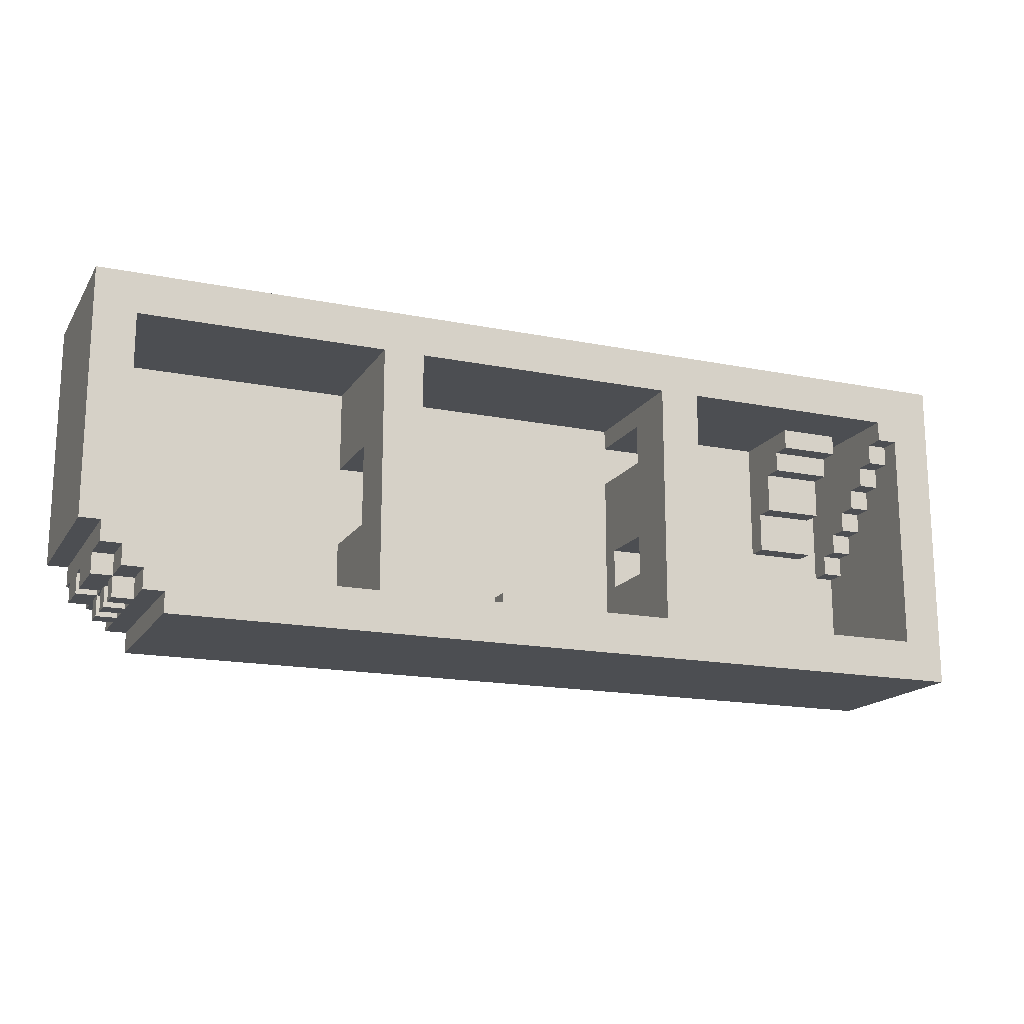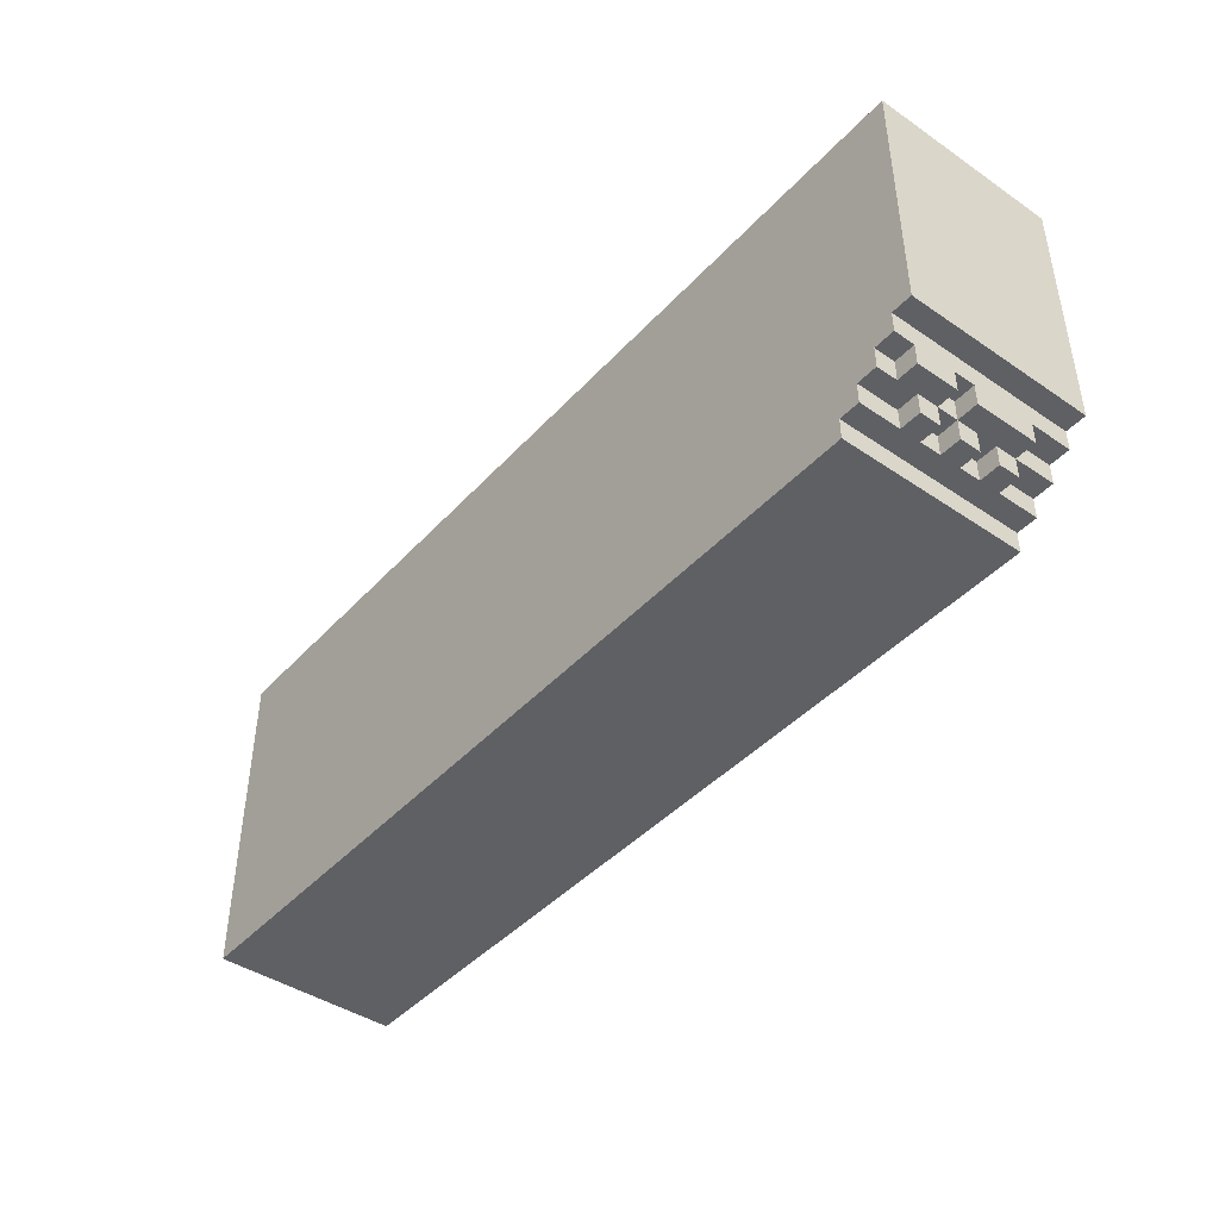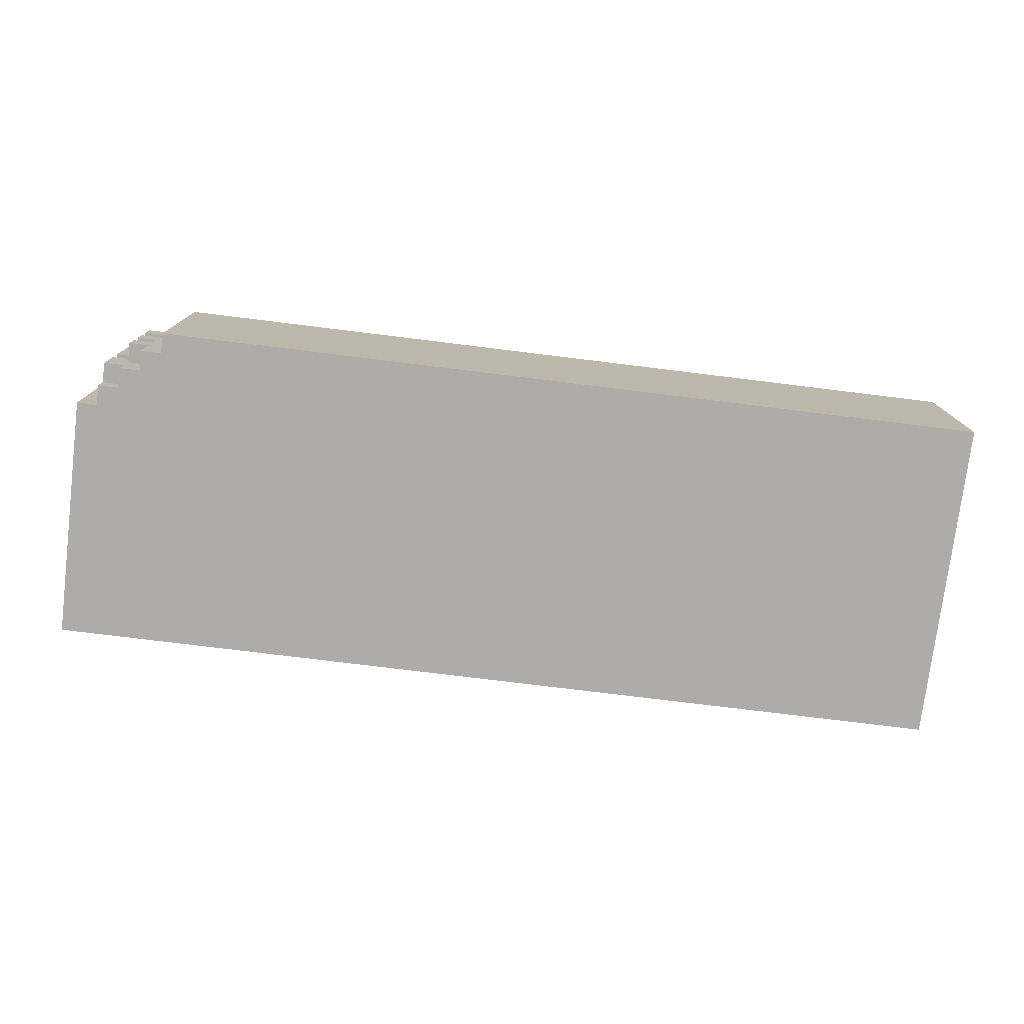
<metadata>
{"format":"obj","ext":"obj","renderer":"f3d","projection":"perspective","resolution":1024,"background":"white","views":[{"elev":-16.6,"azim":157.7,"up":"+Z"},{"elev":-43.2,"azim":51.2,"up":"+Z"},{"elev":-76.7,"azim":173.0,"up":"+Y"}]}
</metadata>
<code>
o
v -2.2 -0.4 0.8
v -2.2 -0.4 -0.8
v -2.2 0.5 0.8
v -2.2 0.5 -0.8
v -1.8 -0.2 0.6
v -1.8 -0.2 0
v -1.8 -0.1 0.2
v -1.8 -0.1 0
v -1.8 0 0.4
v -1.8 0 0.2
v -1.8 0.1 0.5
v -1.8 0.1 0.4
v -1.8 0.2 0.6
v -1.8 0.2 0.5
v -0.8 -0.2 0.6
v -0.8 -0.2 0.5
v -0.8 -0.2 0.3
v -0.8 -0.2 -0.1
v -0.8 -0.2 -0.3
v -0.8 -0.2 -0.6
v -0.8 -0.1 -0.1
v -0.8 -0.1 -0.3
v -0.8 0.2 0.5
v -0.8 0.2 0.3
v -0.8 0.2 -0.1
v -0.8 0.2 -0.3
v -0.8 0.5 0.6
v -0.8 0.5 -0.6
v 0.1 0.2 -0.5
v 0.1 0.2 -0.6
v 0.1 0.3 -0.5
v 0.1 0.3 -0.6
v 0.7 -0.2 0.6
v 0.7 -0.2 0.2
v 0.7 -0.2 -0.2
v 0.7 -0.2 -0.6
v 0.7 0.2 0.2
v 0.7 0.2 -0.2
v 0.7 0.5 0.6
v 0.7 0.5 -0.6
v 1.7 -0.2 -0.5
v 1.7 -0.2 -0.6
v 1.7 0.5 -0.5
v 1.7 0.5 -0.6
v 1.9 -0.2 -0.4
v 1.9 -0.2 -0.5
v 1.9 0.5 -0.4
v 1.9 0.5 -0.5
v 2 -0.2 -0.2
v 2 -0.2 -0.4
v 2 0.5 -0.2
v 2 0.5 -0.4
v 2.1 -0.2 0.6
v 2.1 -0.2 -0.2
v 2.1 0.5 0.6
v 2.1 0.5 -0.2
v -2 -0.2 -0.1
v -2 -0.2 -0.6
v -2 -0.1 0
v -2 -0.1 -0.1
v -2 0 0.1
v -2 0 0
v -2 0.1 0.2
v -2 0.1 0.1
v -2 0.2 0.3
v -2 0.2 0.2
v -2 0.3 0.4
v -2 0.3 0.3
v -2 0.4 0.5
v -2 0.4 0.4
v -2 0.5 0.5
v -2 0.5 -0.6
v -1.9 -0.2 0.6
v -1.9 -0.2 -0.1
v -1.9 -0.1 0
v -1.9 -0.1 -0.1
v -1.9 0 0.1
v -1.9 0 0
v -1.9 0.1 0.2
v -1.9 0.1 0.1
v -1.9 0.2 0.3
v -1.9 0.2 0.2
v -1.9 0.3 0.4
v -1.9 0.3 0.3
v -1.9 0.4 0.5
v -1.9 0.4 0.4
v -1.9 0.5 0.6
v -1.9 0.5 0.5
v -1.5 -0.2 0.6
v -1.5 -0.2 0
v -1.5 -0.1 0.2
v -1.5 -0.1 0
v -1.5 0 0.4
v -1.5 0 0.2
v -1.5 0.1 0.5
v -1.5 0.1 0.4
v -1.5 0.2 0.6
v -1.5 0.2 0.5
v -0.6 -0.2 0.6
v -0.6 -0.2 0.5
v -0.6 -0.2 0.3
v -0.6 -0.2 -0.1
v -0.6 -0.2 -0.3
v -0.6 -0.2 -0.6
v -0.6 -0.1 -0.1
v -0.6 -0.1 -0.3
v -0.6 0.2 0.5
v -0.6 0.2 0.3
v -0.6 0.2 -0.1
v -0.6 0.2 -0.3
v -0.6 0.5 0.6
v -0.6 0.5 -0.6
v 0.2 0.2 -0.5
v 0.2 0.2 -0.6
v 0.2 0.3 -0.5
v 0.2 0.3 -0.6
v 0.9 -0.2 0.6
v 0.9 -0.2 0.2
v 0.9 -0.2 -0.2
v 0.9 -0.2 -0.6
v 0.9 0.2 0.2
v 0.9 0.2 -0.2
v 0.9 0.5 0.6
v 0.9 0.5 -0.6
v 1.9 -0.4 -0.7
v 1.9 -0.4 -0.8
v 1.9 0.5 -0.7
v 1.9 0.5 -0.8
v 2 -0.4 -0.6
v 2 -0.4 -0.7
v 2 -0.2 -0.6
v 2 -0.2 -0.7
v 2 -0.1 -0.6
v 2 -0.1 -0.7
v 2 0 -0.6
v 2 0 -0.7
v 2 0.1 -0.6
v 2 0.1 -0.7
v 2 0.2 -0.6
v 2 0.2 -0.7
v 2 0.3 -0.6
v 2 0.3 -0.7
v 2 0.5 -0.6
v 2 0.5 -0.7
v 2.1 -0.4 -0.5
v 2.1 -0.4 -0.6
v 2.1 -0.3 -0.5
v 2.1 -0.3 -0.6
v 2.1 -0.2 -0.6
v 2.1 -0.2 -0.7
v 2.1 -0.1 -0.5
v 2.1 -0.1 -0.6
v 2.1 -0.1 -0.7
v 2.1 0 -0.5
v 2.1 0 -0.6
v 2.1 0 -0.7
v 2.1 0.1 -0.6
v 2.1 0.1 -0.7
v 2.1 0.2 -0.6
v 2.1 0.2 -0.7
v 2.1 0.3 -0.5
v 2.1 0.3 -0.6
v 2.1 0.3 -0.7
v 2.1 0.5 -0.5
v 2.1 0.5 -0.6
v 2.2 -0.4 -0.4
v 2.2 -0.4 -0.5
v 2.2 -0.3 -0.5
v 2.2 -0.3 -0.6
v 2.2 -0.1 -0.5
v 2.2 -0.1 -0.6
v 2.2 0 -0.5
v 2.2 0 -0.6
v 2.2 0.3 -0.5
v 2.2 0.3 -0.6
v 2.2 0.5 -0.4
v 2.2 0.5 -0.5
v 2.3 -0.4 0.8
v 2.3 -0.4 -0.4
v 2.3 0.5 0.8
v 2.3 0.5 -0.4
v -2.2 -0.4 0.8
v -2.2 0.5 0.8
v 2.3 -0.4 0.8
v 2.3 0.5 0.8
v -0.8 -0.2 0.3
v -0.8 0.2 0.3
v -0.6 -0.2 0.3
v -0.6 0.2 0.3
v 0.7 -0.2 -0.2
v 0.7 0.2 -0.2
v 0.9 -0.2 -0.2
v 0.9 0.2 -0.2
v 2 -0.2 -0.2
v 2 0.5 -0.2
v 2.1 -0.2 -0.2
v 2.1 0.5 -0.2
v -0.8 -0.1 -0.3
v -0.8 0.2 -0.3
v -0.6 -0.1 -0.3
v -0.6 0.2 -0.3
v 1.9 -0.2 -0.4
v 1.9 0.5 -0.4
v 2 -0.2 -0.4
v 2 0.5 -0.4
v 0.1 0.2 -0.5
v 0.1 0.3 -0.5
v 0.2 0.2 -0.5
v 0.2 0.3 -0.5
v 1.7 -0.2 -0.5
v 1.7 0.5 -0.5
v 1.9 -0.2 -0.5
v 1.9 0.5 -0.5
v -2 -0.2 -0.6
v -2 0.5 -0.6
v -0.8 -0.2 -0.6
v -0.8 0.5 -0.6
v -0.6 -0.2 -0.6
v -0.6 0.5 -0.6
v 0.1 0.2 -0.6
v 0.1 0.3 -0.6
v 0.2 0.2 -0.6
v 0.2 0.3 -0.6
v 0.7 -0.2 -0.6
v 0.7 0.5 -0.6
v 0.9 -0.2 -0.6
v 0.9 0.5 -0.6
v 1.7 -0.2 -0.6
v 1.7 0.5 -0.6
v -1.9 -0.2 0.6
v -1.9 0.5 0.6
v -1.8 -0.2 0.6
v -1.8 0.2 0.6
v -1.5 -0.2 0.6
v -1.5 0.2 0.6
v -0.8 -0.2 0.6
v -0.8 0.5 0.6
v -0.6 -0.2 0.6
v -0.6 0.5 0.6
v 0.7 -0.2 0.6
v 0.7 0.5 0.6
v 0.9 -0.2 0.6
v 0.9 0.5 0.6
v 2.1 -0.2 0.6
v 2.1 0.5 0.6
v -2 0.4 0.5
v -2 0.5 0.5
v -1.9 0.4 0.5
v -1.9 0.5 0.5
v -1.8 0.1 0.5
v -1.8 0.2 0.5
v -1.5 0.1 0.5
v -1.5 0.2 0.5
v -0.8 -0.2 0.5
v -0.8 0.2 0.5
v -0.6 -0.2 0.5
v -0.6 0.2 0.5
v -2 0.3 0.4
v -2 0.4 0.4
v -1.9 0.3 0.4
v -1.9 0.4 0.4
v -1.8 0 0.4
v -1.8 0.1 0.4
v -1.5 0 0.4
v -1.5 0.1 0.4
v -2 0.2 0.3
v -2 0.3 0.3
v -1.9 0.2 0.3
v -1.9 0.3 0.3
v -2 0.1 0.2
v -2 0.2 0.2
v -1.9 0.1 0.2
v -1.9 0.2 0.2
v -1.8 -0.1 0.2
v -1.8 0 0.2
v -1.5 -0.1 0.2
v -1.5 0 0.2
v 0.7 -0.2 0.2
v 0.7 0.2 0.2
v 0.9 -0.2 0.2
v 0.9 0.2 0.2
v -2 0 0.1
v -2 0.1 0.1
v -1.9 0 0.1
v -1.9 0.1 0.1
v -2 -0.1 0
v -2 0 0
v -1.9 -0.1 0
v -1.9 0 0
v -1.8 -0.2 0
v -1.8 -0.1 0
v -1.5 -0.2 0
v -1.5 -0.1 0
v -2 -0.2 -0.1
v -2 -0.1 -0.1
v -1.9 -0.2 -0.1
v -1.9 -0.1 -0.1
v -0.8 -0.1 -0.1
v -0.8 0.2 -0.1
v -0.6 -0.1 -0.1
v -0.6 0.2 -0.1
v 2.2 -0.4 -0.4
v 2.2 0.5 -0.4
v 2.3 -0.4 -0.4
v 2.3 0.5 -0.4
v 2.1 -0.4 -0.5
v 2.1 -0.3 -0.5
v 2.1 -0.1 -0.5
v 2.1 0 -0.5
v 2.1 0.3 -0.5
v 2.1 0.5 -0.5
v 2.2 -0.4 -0.5
v 2.2 -0.3 -0.5
v 2.2 -0.1 -0.5
v 2.2 0 -0.5
v 2.2 0.3 -0.5
v 2.2 0.5 -0.5
v 2 -0.4 -0.6
v 2 -0.2 -0.6
v 2 -0.1 -0.6
v 2 0 -0.6
v 2 0.1 -0.6
v 2 0.2 -0.6
v 2 0.3 -0.6
v 2 0.5 -0.6
v 2.1 -0.4 -0.6
v 2.1 -0.3 -0.6
v 2.1 -0.2 -0.6
v 2.1 -0.1 -0.6
v 2.1 0 -0.6
v 2.1 0.1 -0.6
v 2.1 0.2 -0.6
v 2.1 0.3 -0.6
v 2.1 0.5 -0.6
v 2.2 -0.3 -0.6
v 2.2 -0.1 -0.6
v 2.2 0 -0.6
v 2.2 0.3 -0.6
v 1.9 -0.4 -0.7
v 1.9 0.5 -0.7
v 2 -0.4 -0.7
v 2 -0.2 -0.7
v 2 -0.1 -0.7
v 2 0 -0.7
v 2 0.1 -0.7
v 2 0.2 -0.7
v 2 0.3 -0.7
v 2 0.5 -0.7
v 2.1 -0.2 -0.7
v 2.1 -0.1 -0.7
v 2.1 0 -0.7
v 2.1 0.1 -0.7
v 2.1 0.2 -0.7
v 2.1 0.3 -0.7
v -2.2 -0.4 -0.8
v -2.2 0.5 -0.8
v 1.9 -0.4 -0.8
v 1.9 0.5 -0.8
v -2.2 -0.4 0.8
v 2.3 -0.4 0.8
v 2.2 -0.4 -0.4
v 2.3 -0.4 -0.4
v 2.1 -0.4 -0.5
v 2.2 -0.4 -0.5
v 2 -0.4 -0.6
v 2.1 -0.4 -0.6
v 1.9 -0.4 -0.7
v 2 -0.4 -0.7
v -2.2 -0.4 -0.8
v 1.9 -0.4 -0.8
v 2.1 -0.3 -0.5
v 2.2 -0.3 -0.5
v 2.1 -0.3 -0.6
v 2.2 -0.3 -0.6
v 2 -0.2 -0.6
v 2.1 -0.2 -0.6
v 2 -0.2 -0.7
v 2.1 -0.2 -0.7
v 2.1 0 -0.5
v 2.2 0 -0.5
v 2 0 -0.6
v 2.1 0 -0.6
v 2.2 0 -0.6
v 2 0 -0.7
v 2.1 0 -0.7
v -0.8 0.2 0.5
v -0.6 0.2 0.5
v -0.8 0.2 0.3
v -0.6 0.2 0.3
v 0.7 0.2 0.2
v 0.9 0.2 0.2
v -0.8 0.2 -0.1
v -0.6 0.2 -0.1
v 0.7 0.2 -0.2
v 0.9 0.2 -0.2
v -0.8 0.2 -0.3
v -0.6 0.2 -0.3
v 0.1 0.2 -0.5
v 0.2 0.2 -0.5
v 0.1 0.2 -0.6
v 0.2 0.2 -0.6
v 2 0.2 -0.6
v 2.1 0.2 -0.6
v 2 0.2 -0.7
v 2.1 0.2 -0.7
v -1.9 -0.2 0.6
v -1.8 -0.2 0.6
v -1.5 -0.2 0.6
v -0.8 -0.2 0.6
v -0.6 -0.2 0.6
v 0.7 -0.2 0.6
v 0.9 -0.2 0.6
v 2.1 -0.2 0.6
v -0.8 -0.2 0.5
v -0.6 -0.2 0.5
v -0.8 -0.2 0.3
v -0.6 -0.2 0.3
v 0.7 -0.2 0.2
v 0.9 -0.2 0.2
v -1.8 -0.2 0
v -1.5 -0.2 0
v -2 -0.2 -0.1
v -1.9 -0.2 -0.1
v -0.8 -0.2 -0.1
v -0.6 -0.2 -0.1
v 0.7 -0.2 -0.2
v 0.9 -0.2 -0.2
v 2 -0.2 -0.2
v 2.1 -0.2 -0.2
v -0.8 -0.2 -0.3
v -0.6 -0.2 -0.3
v 1.9 -0.2 -0.4
v 2 -0.2 -0.4
v 1.7 -0.2 -0.5
v 1.9 -0.2 -0.5
v -2 -0.2 -0.6
v -0.8 -0.2 -0.6
v -0.6 -0.2 -0.6
v 0.7 -0.2 -0.6
v 0.9 -0.2 -0.6
v 1.7 -0.2 -0.6
v -1.8 -0.1 0.2
v -1.5 -0.1 0.2
v -2 -0.1 0
v -1.9 -0.1 0
v -1.8 -0.1 0
v -1.5 -0.1 0
v -2 -0.1 -0.1
v -1.9 -0.1 -0.1
v -0.8 -0.1 -0.1
v -0.6 -0.1 -0.1
v -0.8 -0.1 -0.3
v -0.6 -0.1 -0.3
v 2.1 -0.1 -0.5
v 2.2 -0.1 -0.5
v 2 -0.1 -0.6
v 2.1 -0.1 -0.6
v 2.2 -0.1 -0.6
v 2 -0.1 -0.7
v 2.1 -0.1 -0.7
v -1.8 0 0.4
v -1.5 0 0.4
v -1.8 0 0.2
v -1.5 0 0.2
v -2 0 0.1
v -1.9 0 0.1
v -2 0 0
v -1.9 0 0
v -1.8 0.1 0.5
v -1.5 0.1 0.5
v -1.8 0.1 0.4
v -1.5 0.1 0.4
v -2 0.1 0.2
v -1.9 0.1 0.2
v -2 0.1 0.1
v -1.9 0.1 0.1
v 2 0.1 -0.6
v 2.1 0.1 -0.6
v 2 0.1 -0.7
v 2.1 0.1 -0.7
v -1.8 0.2 0.6
v -1.5 0.2 0.6
v -1.8 0.2 0.5
v -1.5 0.2 0.5
v -2 0.2 0.3
v -1.9 0.2 0.3
v -2 0.2 0.2
v -1.9 0.2 0.2
v -2 0.3 0.4
v -1.9 0.3 0.4
v -2 0.3 0.3
v -1.9 0.3 0.3
v 0.1 0.3 -0.5
v 0.2 0.3 -0.5
v 2.1 0.3 -0.5
v 2.2 0.3 -0.5
v 0.1 0.3 -0.6
v 0.2 0.3 -0.6
v 2 0.3 -0.6
v 2.1 0.3 -0.6
v 2.2 0.3 -0.6
v 2 0.3 -0.7
v 2.1 0.3 -0.7
v -2 0.4 0.5
v -1.9 0.4 0.5
v -2 0.4 0.4
v -1.9 0.4 0.4
v -2.2 0.5 0.8
v 2.3 0.5 0.8
v -2 0.5 0.6
v -1.9 0.5 0.6
v -0.8 0.5 0.6
v -0.6 0.5 0.6
v 0.7 0.5 0.6
v 0.9 0.5 0.6
v 2.1 0.5 0.6
v -2 0.5 0.5
v -1.9 0.5 0.5
v 2 0.5 -0.2
v 2.1 0.5 -0.2
v 1.9 0.5 -0.4
v 2 0.5 -0.4
v 2.2 0.5 -0.4
v 2.3 0.5 -0.4
v 1.7 0.5 -0.5
v 1.9 0.5 -0.5
v 2.1 0.5 -0.5
v 2.2 0.5 -0.5
v -2 0.5 -0.6
v -0.8 0.5 -0.6
v -0.6 0.5 -0.6
v 0.7 0.5 -0.6
v 0.9 0.5 -0.6
v 1.7 0.5 -0.6
v 2 0.5 -0.6
v 2.1 0.5 -0.6
v 1.9 0.5 -0.7
v 2 0.5 -0.7
v -2.2 0.5 -0.8
v 1.9 0.5 -0.8
f 3 2 1
f 4 2 3
f 7 6 5
f 8 6 7
f 9 7 5
f 10 7 9
f 11 9 5
f 12 9 11
f 13 11 5
f 14 11 13
f 21 18 17
f 21 19 18
f 22 20 19
f 22 19 21
f 23 16 15
f 24 21 17
f 25 21 24
f 26 20 22
f 27 25 24
f 27 26 25
f 27 23 15
f 27 24 23
f 28 20 26
f 28 26 27
f 31 30 29
f 32 30 31
f 37 34 33
f 38 36 35
f 39 37 33
f 39 38 37
f 40 36 38
f 40 38 39
f 43 42 41
f 44 42 43
f 47 46 45
f 48 46 47
f 51 50 49
f 52 50 51
f 55 54 53
f 56 54 55
f 57 58 60
f 59 60 62
f 61 62 64
f 63 64 66
f 65 66 68
f 67 68 70
f 69 70 71
f 60 58 72
f 71 70 72
f 62 60 72
f 70 68 72
f 64 62 72
f 68 66 72
f 66 64 72
f 73 74 75
f 75 74 76
f 73 75 77
f 77 75 78
f 73 77 79
f 79 77 80
f 73 79 81
f 81 79 82
f 73 81 83
f 83 81 84
f 73 83 85
f 85 83 86
f 73 85 87
f 87 85 88
f 89 90 91
f 91 90 92
f 89 91 93
f 93 91 94
f 89 93 95
f 95 93 96
f 89 95 97
f 97 95 98
f 101 102 105
f 102 103 105
f 103 104 106
f 105 103 106
f 99 100 107
f 101 105 108
f 108 105 109
f 106 104 110
f 108 109 111
f 109 110 111
f 99 107 111
f 107 108 111
f 110 104 112
f 111 110 112
f 113 114 115
f 115 114 116
f 117 118 121
f 119 120 122
f 117 121 123
f 121 122 123
f 122 120 124
f 123 122 124
f 125 126 127
f 127 126 128
f 129 130 131
f 131 130 132
f 133 134 135
f 135 134 136
f 137 138 139
f 139 138 140
f 141 142 143
f 143 142 144
f 145 146 147
f 147 146 148
f 149 150 152
f 152 150 153
f 151 152 154
f 154 152 155
f 155 156 157
f 157 156 158
f 159 160 162
f 162 160 163
f 161 162 164
f 164 162 165
f 166 167 168
f 166 168 170
f 168 169 170
f 170 169 171
f 166 170 172
f 166 172 174
f 172 173 174
f 174 173 175
f 166 174 176
f 176 174 177
f 178 179 180
f 180 179 181
f 184 183 182
f 185 183 184
f 188 187 186
f 189 187 188
f 192 191 190
f 193 191 192
f 196 195 194
f 197 195 196
f 200 199 198
f 201 199 200
f 204 203 202
f 205 203 204
f 208 207 206
f 209 207 208
f 212 211 210
f 213 211 212
f 216 215 214
f 217 215 216
f 220 219 218
f 221 219 220
f 222 220 218
f 223 219 221
f 224 222 218
f 224 223 222
f 225 219 223
f 225 223 224
f 228 227 226
f 229 227 228
f 230 231 232
f 232 231 233
f 233 231 235
f 234 235 236
f 235 231 237
f 236 235 237
f 238 239 240
f 240 239 241
f 242 243 244
f 244 243 245
f 246 247 248
f 248 247 249
f 250 251 252
f 252 251 253
f 254 255 256
f 256 255 257
f 258 259 260
f 260 259 261
f 262 263 264
f 264 263 265
f 266 267 268
f 268 267 269
f 270 271 272
f 272 271 273
f 274 275 276
f 276 275 277
f 278 279 280
f 280 279 281
f 282 283 284
f 284 283 285
f 286 287 288
f 288 287 289
f 290 291 292
f 292 291 293
f 294 295 296
f 296 295 297
f 298 299 300
f 300 299 301
f 302 303 304
f 304 303 305
f 306 307 312
f 312 307 313
f 308 309 314
f 314 309 315
f 310 311 316
f 316 311 317
f 318 319 326
f 326 319 327
f 327 319 328
f 320 321 329
f 329 321 330
f 322 323 331
f 331 323 332
f 324 325 333
f 333 325 334
f 327 328 335
f 328 329 335
f 335 329 336
f 331 332 337
f 332 333 337
f 330 331 337
f 337 333 338
f 339 340 341
f 341 340 342
f 342 340 343
f 343 340 344
f 344 340 345
f 345 340 346
f 346 340 347
f 347 340 348
f 342 343 349
f 349 343 350
f 344 345 351
f 351 345 352
f 346 347 353
f 353 347 354
f 355 356 357
f 357 356 358
f 361 360 359
f 362 360 361
f 363 361 359
f 364 361 363
f 365 363 359
f 366 363 365
f 367 365 359
f 368 365 367
f 369 367 359
f 370 367 369
f 373 372 371
f 374 372 373
f 377 376 375
f 378 376 377
f 382 380 379
f 383 380 382
f 384 382 381
f 385 382 384
f 388 387 386
f 389 387 388
f 394 391 390
f 395 391 394
f 396 393 392
f 397 393 396
f 400 399 398
f 401 399 400
f 404 403 402
f 405 403 404
f 408 409 414
f 410 411 415
f 408 414 416
f 414 415 416
f 415 411 417
f 416 415 417
f 417 411 418
f 412 413 419
f 406 407 420
f 408 416 421
f 406 420 423
f 420 421 423
f 421 416 424
f 423 421 424
f 418 419 425
f 417 418 425
f 425 419 426
f 419 413 427
f 426 419 427
f 427 413 428
f 428 413 429
f 423 424 430
f 422 423 430
f 425 426 431
f 427 428 432
f 432 428 433
f 427 432 434
f 434 432 435
f 422 430 436
f 436 430 437
f 431 426 438
f 438 426 439
f 427 434 440
f 440 434 441
f 442 443 446
f 446 443 447
f 444 445 448
f 448 445 449
f 450 451 452
f 452 451 453
f 454 455 457
f 457 455 458
f 456 457 459
f 459 457 460
f 461 462 463
f 463 462 464
f 465 466 467
f 467 466 468
f 469 470 471
f 471 470 472
f 473 474 475
f 475 474 476
f 477 478 479
f 479 478 480
f 481 482 483
f 483 482 484
f 485 486 487
f 487 486 488
f 489 490 491
f 491 490 492
f 493 494 497
f 497 494 498
f 495 496 500
f 500 496 501
f 499 500 502
f 502 500 503
f 504 505 506
f 506 505 507
f 508 509 510
f 510 509 511
f 511 509 512
f 512 509 513
f 513 509 514
f 514 509 515
f 515 509 516
f 508 510 517
f 510 511 517
f 517 511 518
f 516 509 520
f 519 520 522
f 520 509 523
f 522 520 523
f 523 509 524
f 521 522 526
f 522 523 526
f 526 523 527
f 527 523 528
f 508 517 529
f 512 513 530
f 530 513 531
f 514 515 532
f 532 515 533
f 525 526 534
f 526 527 534
f 534 527 535
f 535 527 536
f 530 531 537
f 532 533 537
f 534 535 537
f 533 534 537
f 531 532 537
f 529 530 537
f 537 535 538
f 508 529 539
f 529 537 539
f 539 537 540

</code>
